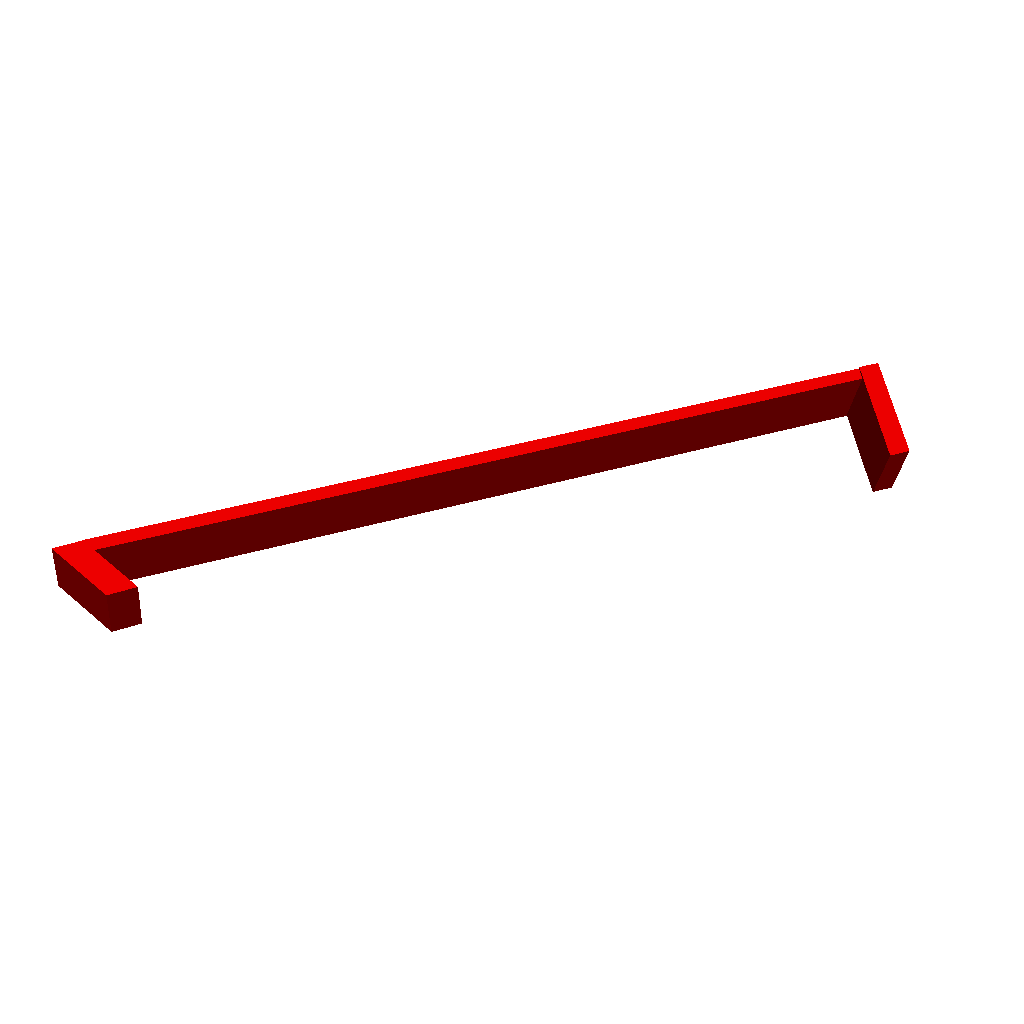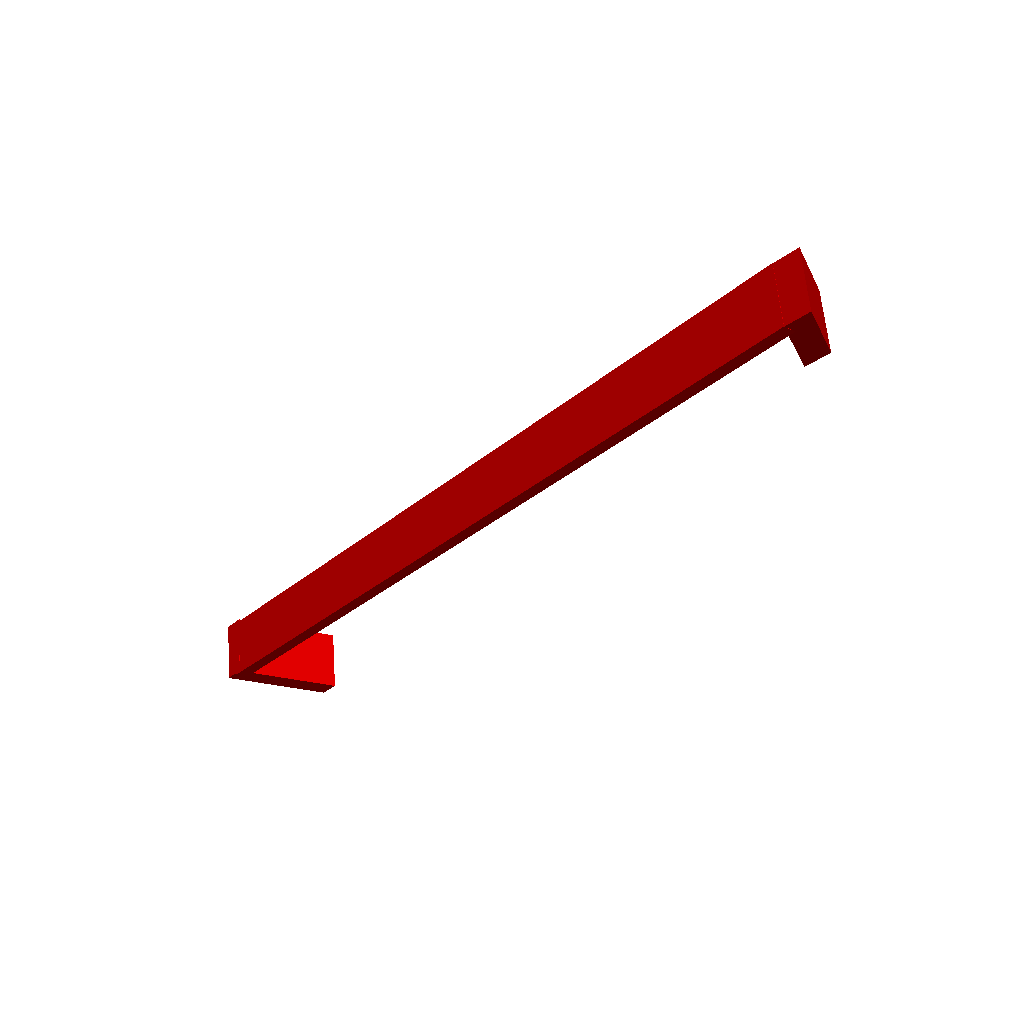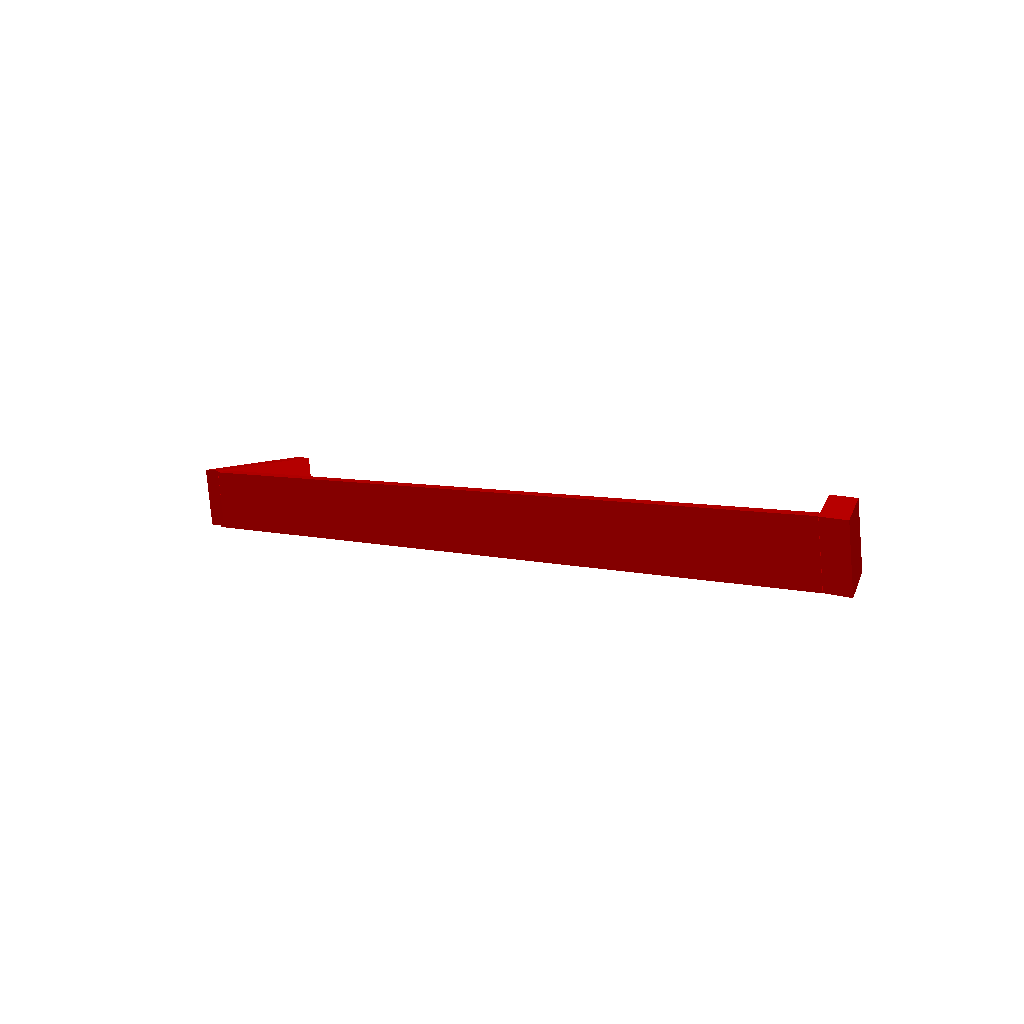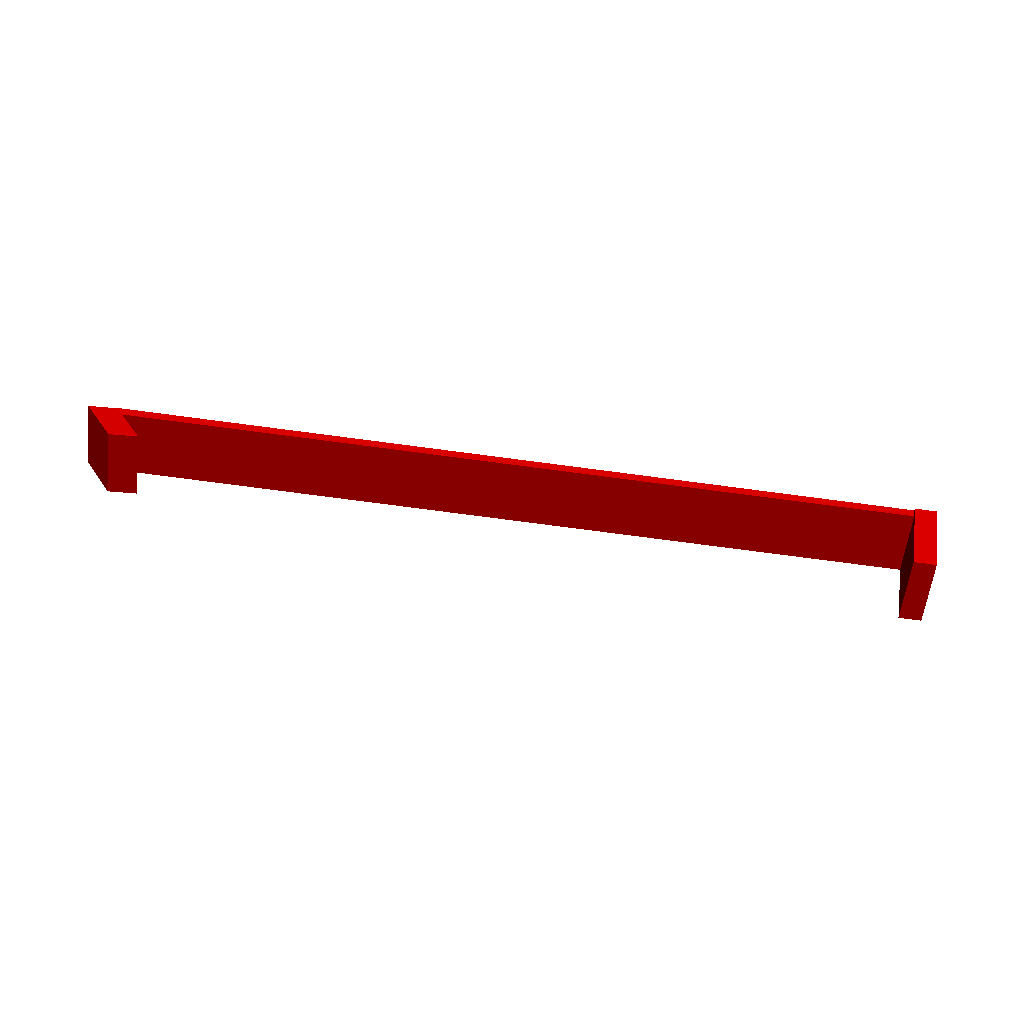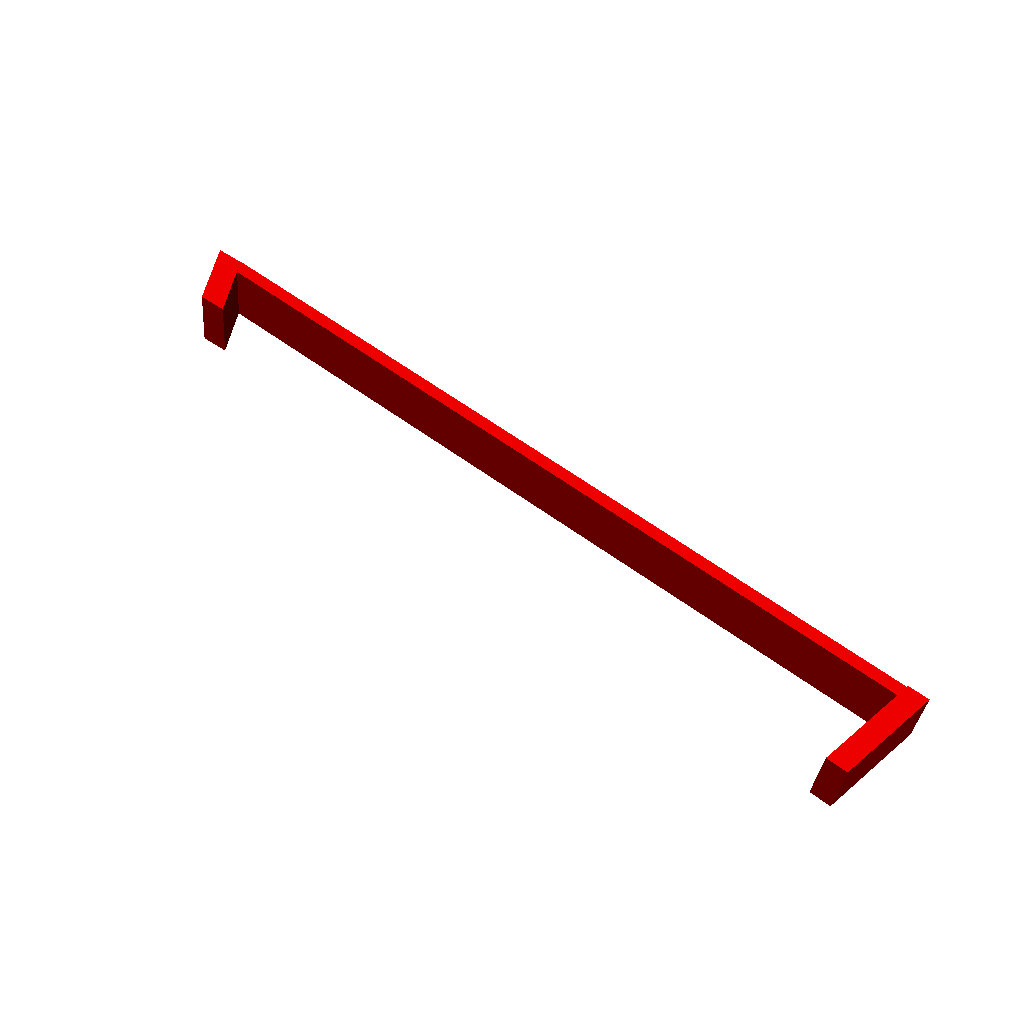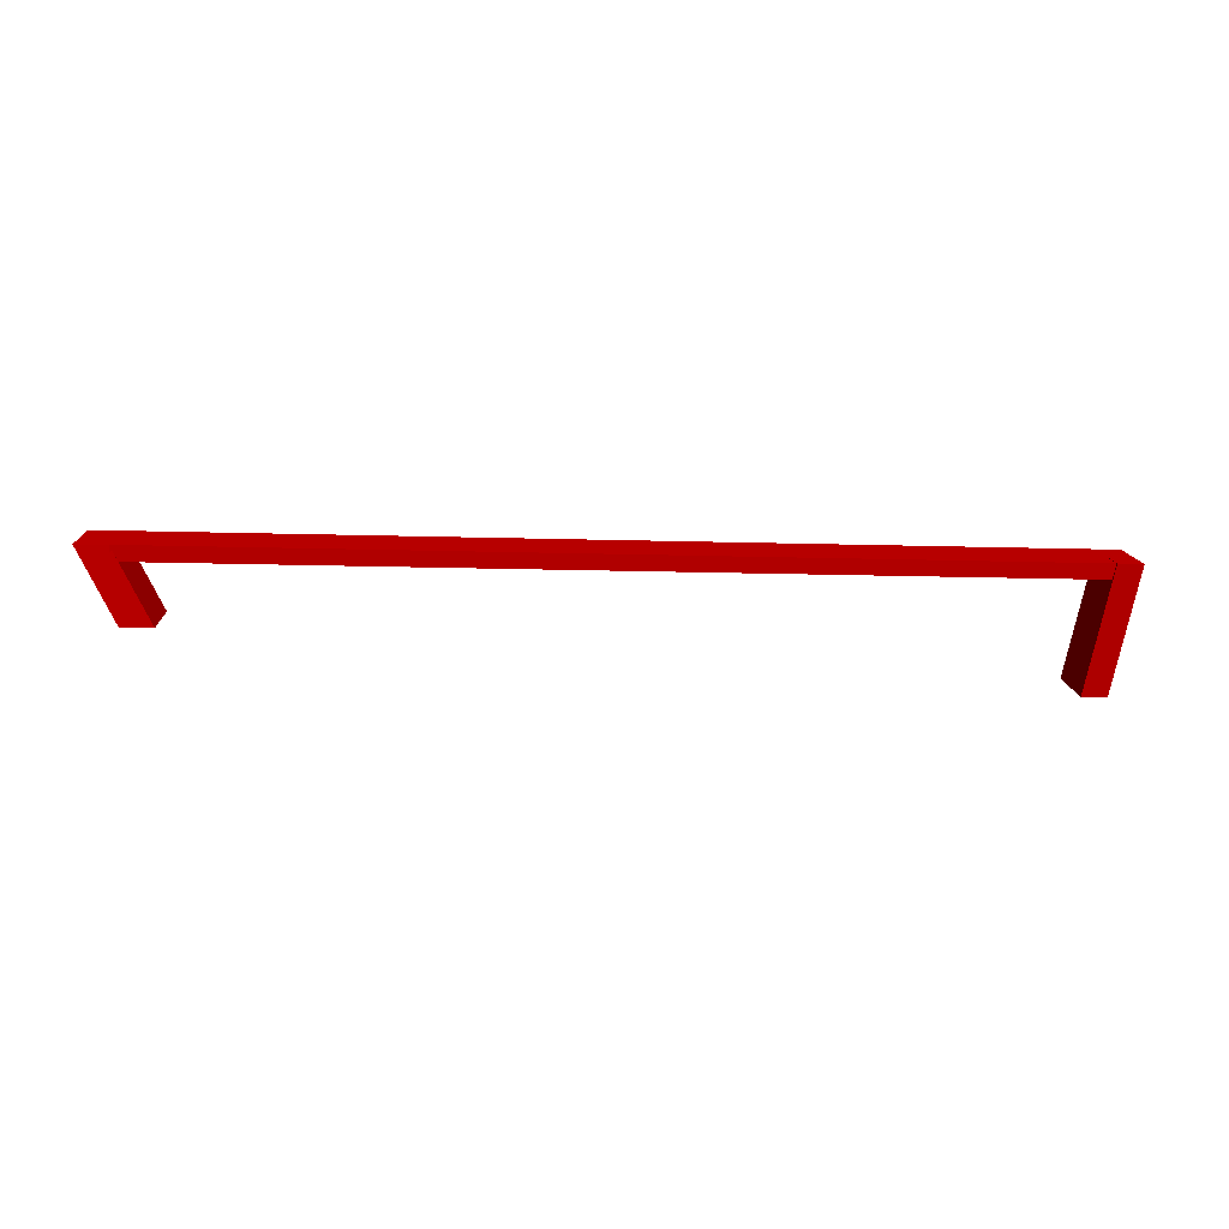
<metadata>
{"format":"obj","ext":"obj","renderer":"f3d","projection":"perspective","resolution":1024,"background":"white","views":[{"elev":56.6,"azim":-21.7,"up":"+Z"},{"elev":-22.5,"azim":-131.8,"up":"+Z"},{"elev":14.5,"azim":-136.9,"up":"+Z"},{"elev":-62.7,"azim":-0.4,"up":"+Y"},{"elev":48.3,"azim":34.9,"up":"+Z"},{"elev":12.1,"azim":3.6,"up":"+Y"}]}
</metadata>
<code>
o ConveyorHighlight
v -0.4491 0.1727 0.06953 1 0 0
v -0.4487 0.1842 0.06954 1 0 0
v -0.4426 0.1723 0.1218 1 0 0
v -0.4422 0.1838 0.1218 1 0 0
v 0.2332 0.1524 -0.01314 1 0 0
v 0.2335 0.1639 -0.01313 1 0 0
v 0.2397 0.152 0.03908 1 0 0
v 0.24 0.1635 0.03909 1 0 0
v -0.42 0.1275 0.06951 1 0 0
v -0.4441 0.1279 0.07124 1 0 0
v -0.4484 0.1839 0.06951 1 0 0
v -0.4725 0.1843 0.07124 1 0 0
v -0.4139 0.1273 0.1216 1 0 0
v -0.438 0.1278 0.1233 1 0 0
v -0.4423 0.1837 0.1216 1 0 0
v -0.4664 0.1841 0.1233 1 0 0
v 0.2144 0.06928 0.04143 1 0 0
v 0.2332 0.06872 0.03908 1 0 0
v 0.2348 0.1638 0.04143 1 0 0
v 0.2537 0.1633 0.03908 1 0 0
v 0.2079 0.06947 -0.01088 1 0 0
v 0.2267 0.06891 -0.01323 1 0 0
v 0.2283 0.164 -0.01088 1 0 0
v 0.2472 0.1635 -0.01323 1 0 0
f 1 2 4 3
f 3 4 8 7
f 7 8 6 5
f 5 6 2 1
f 3 7 5 1
f 8 4 2 6
f 9 10 12 11
f 11 12 16 15
f 15 16 14 13
f 13 14 10 9
f 11 15 13 9
f 16 12 10 14
f 17 18 20 19
f 19 20 24 23
f 23 24 22 21
f 21 22 18 17
f 19 23 21 17
f 24 20 18 22

</code>
